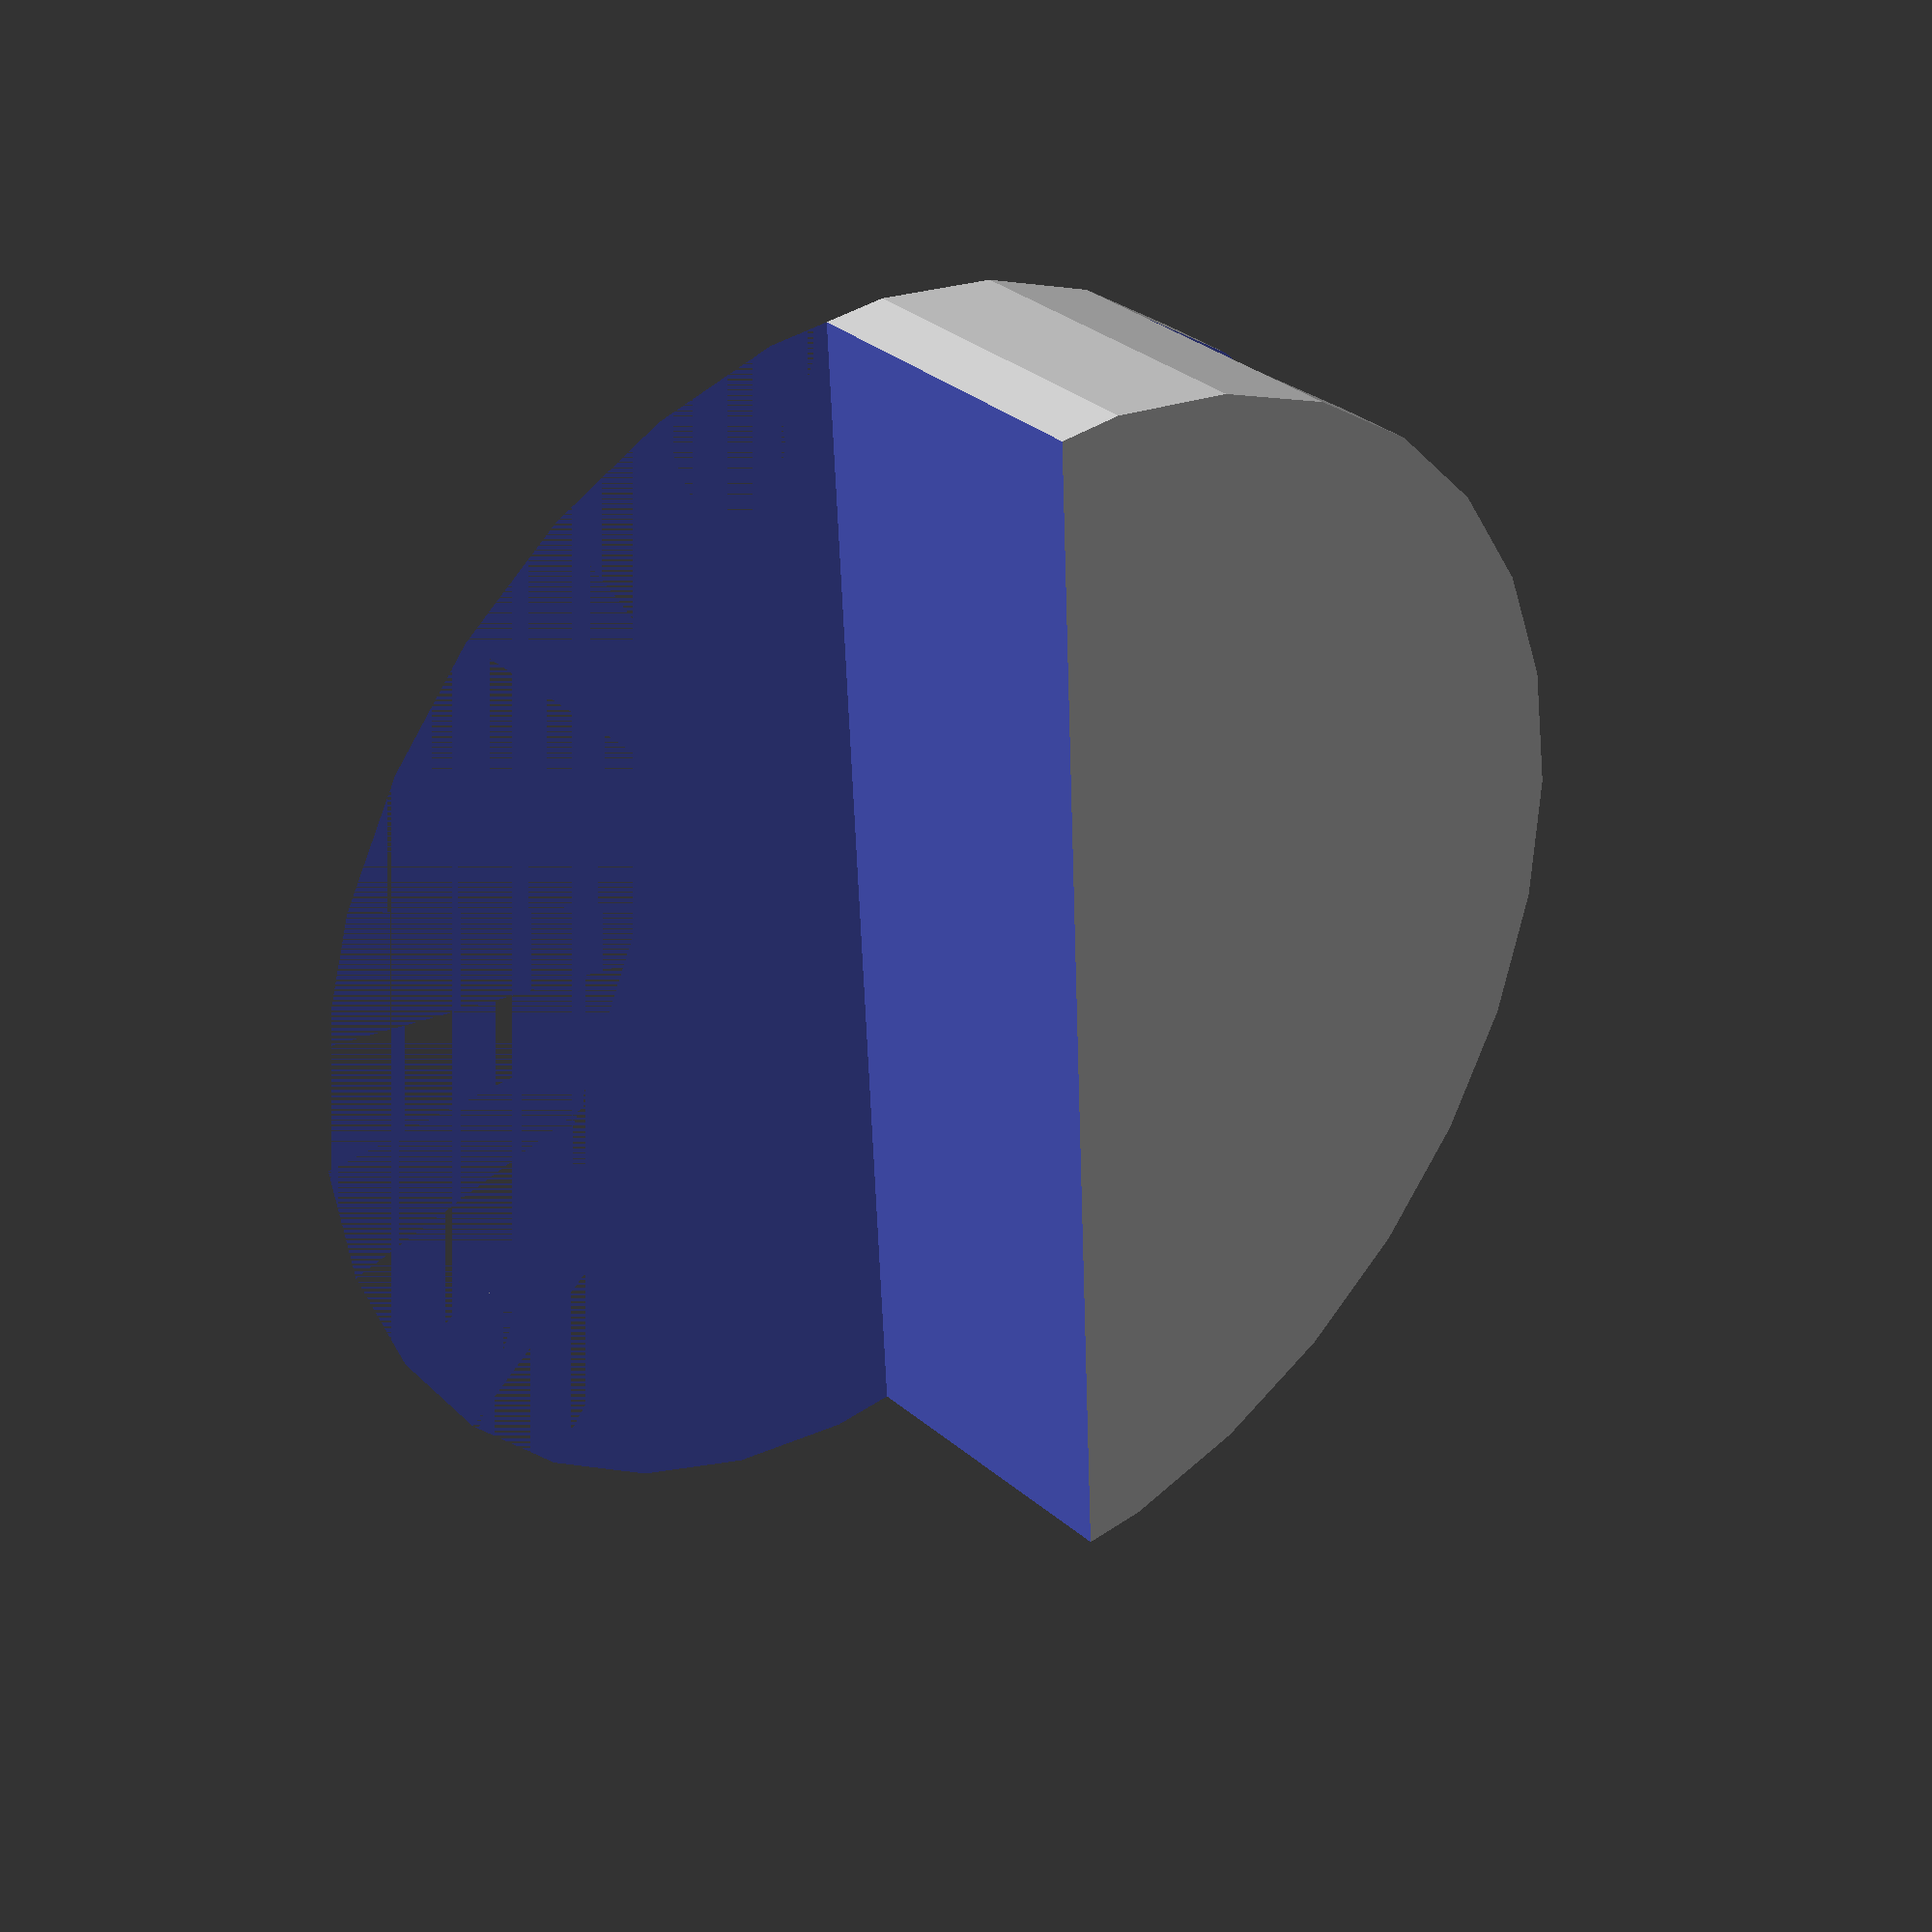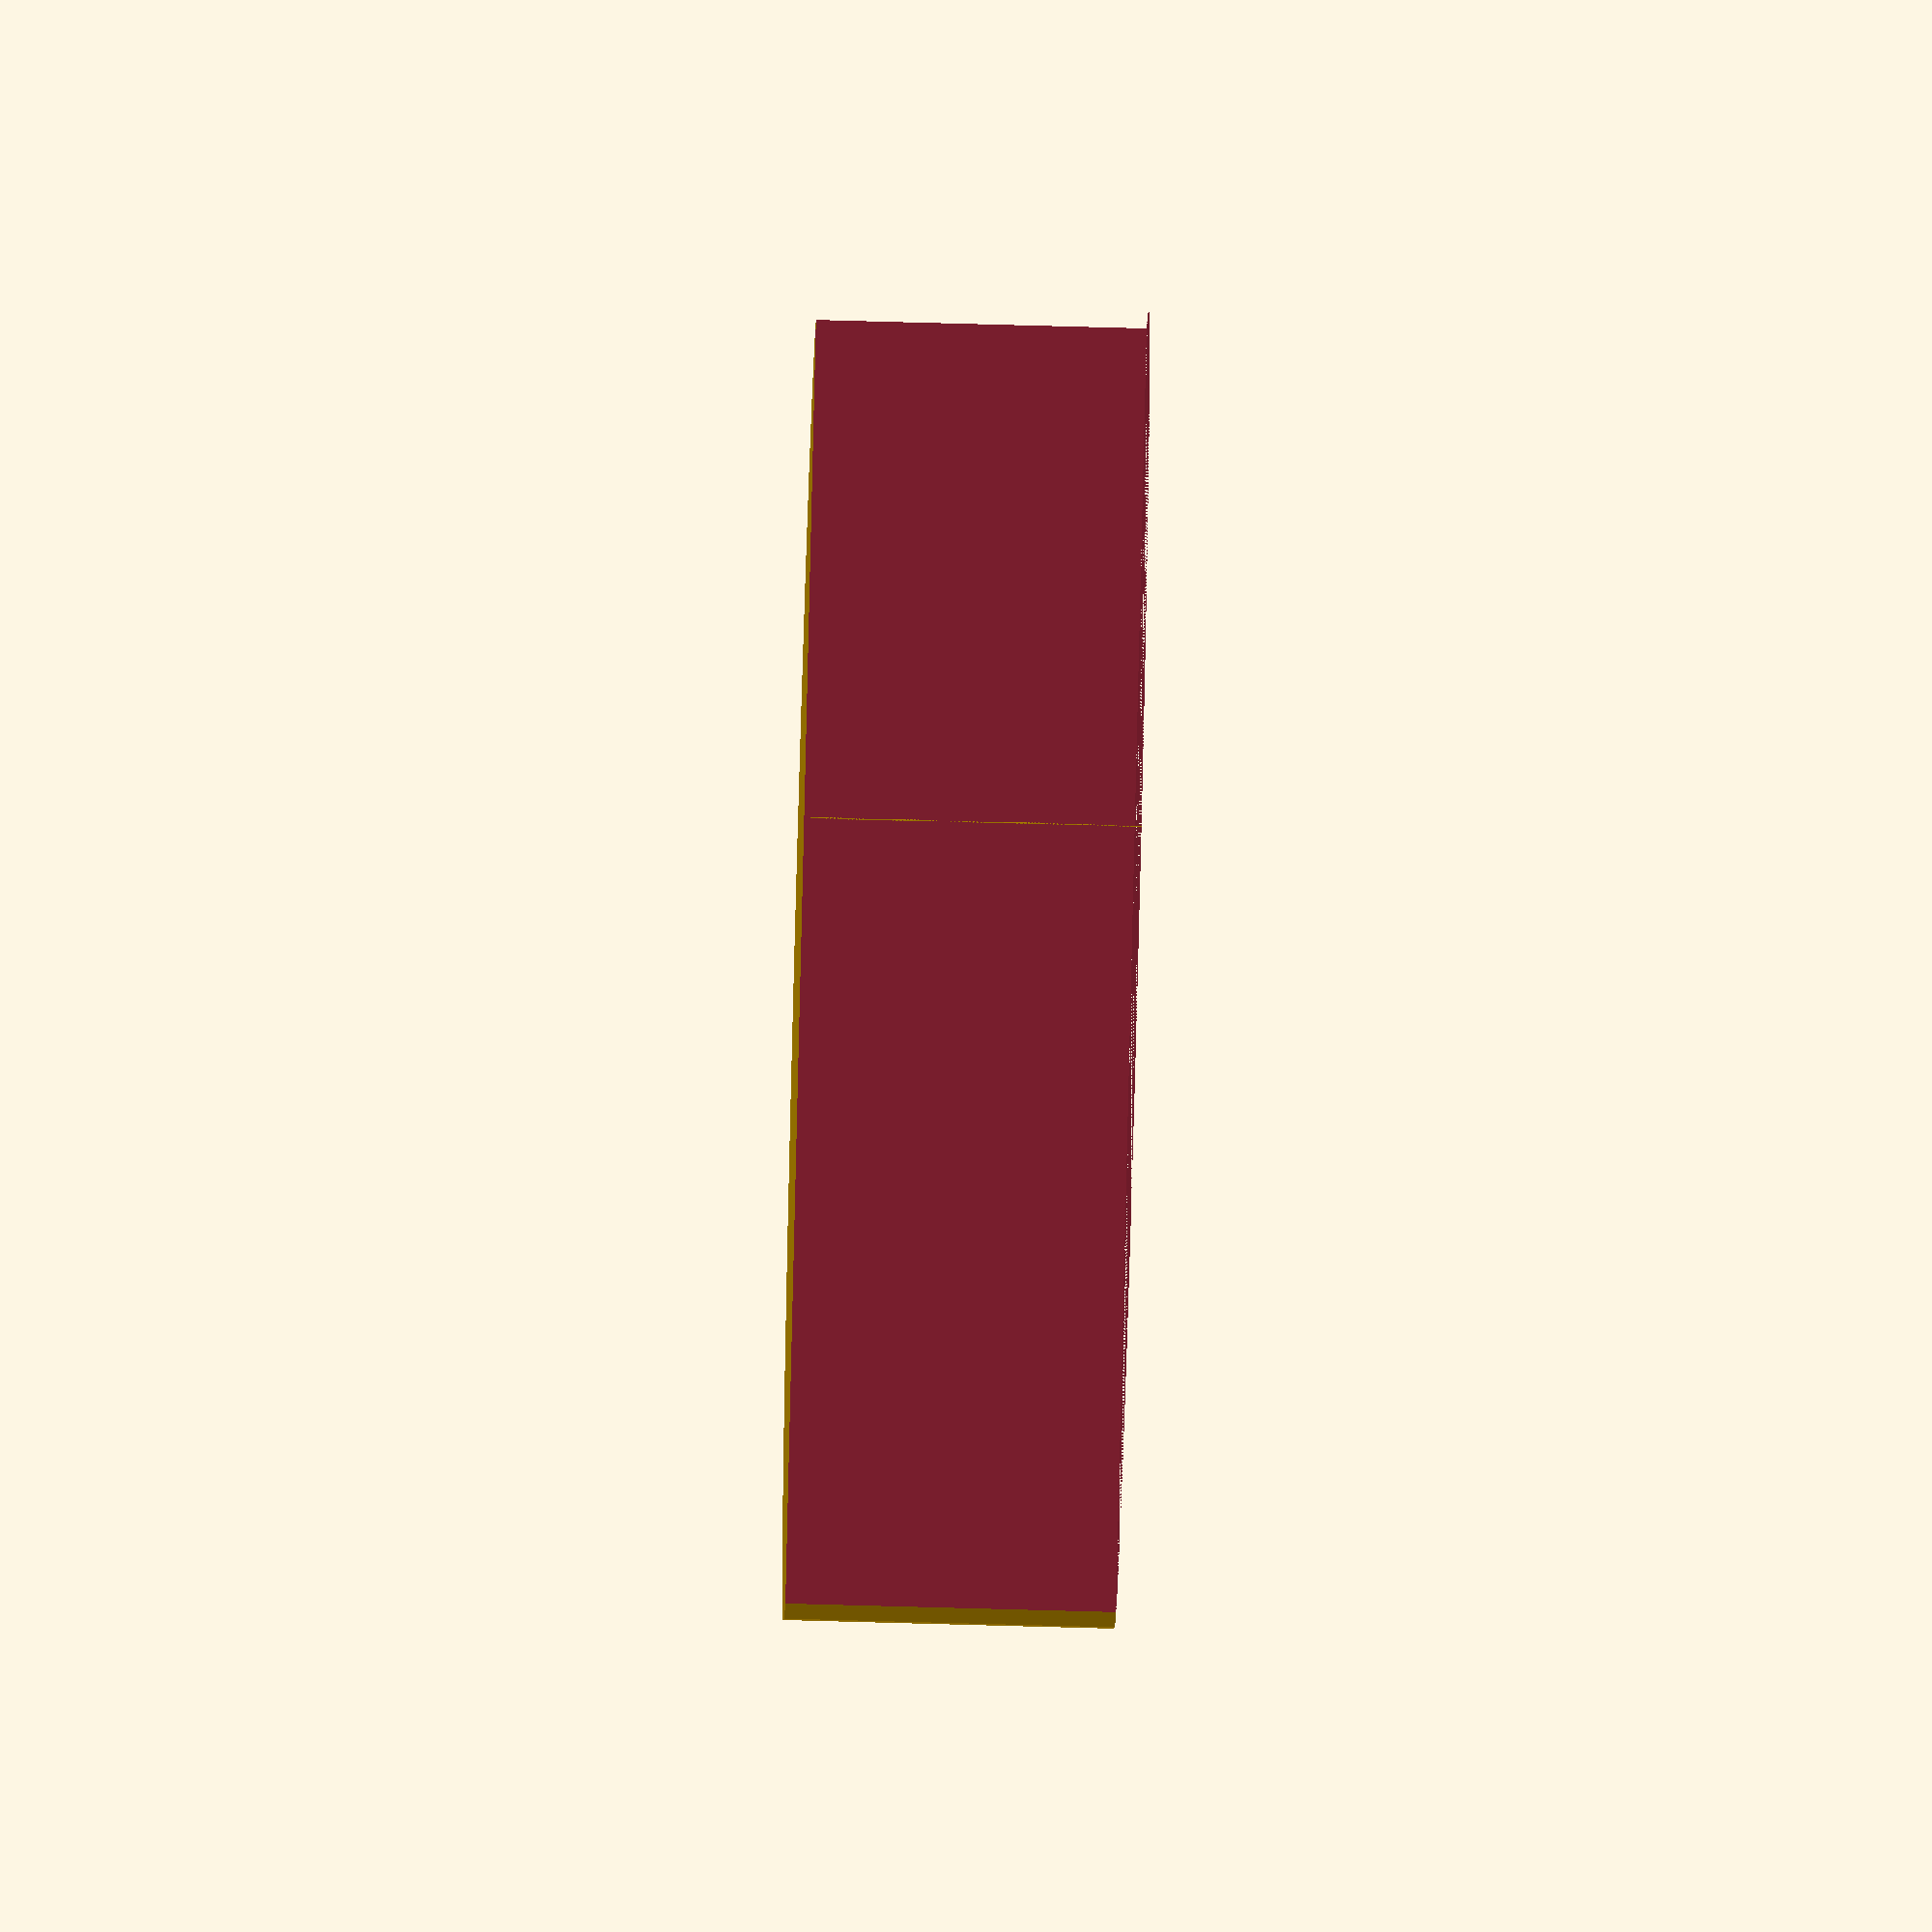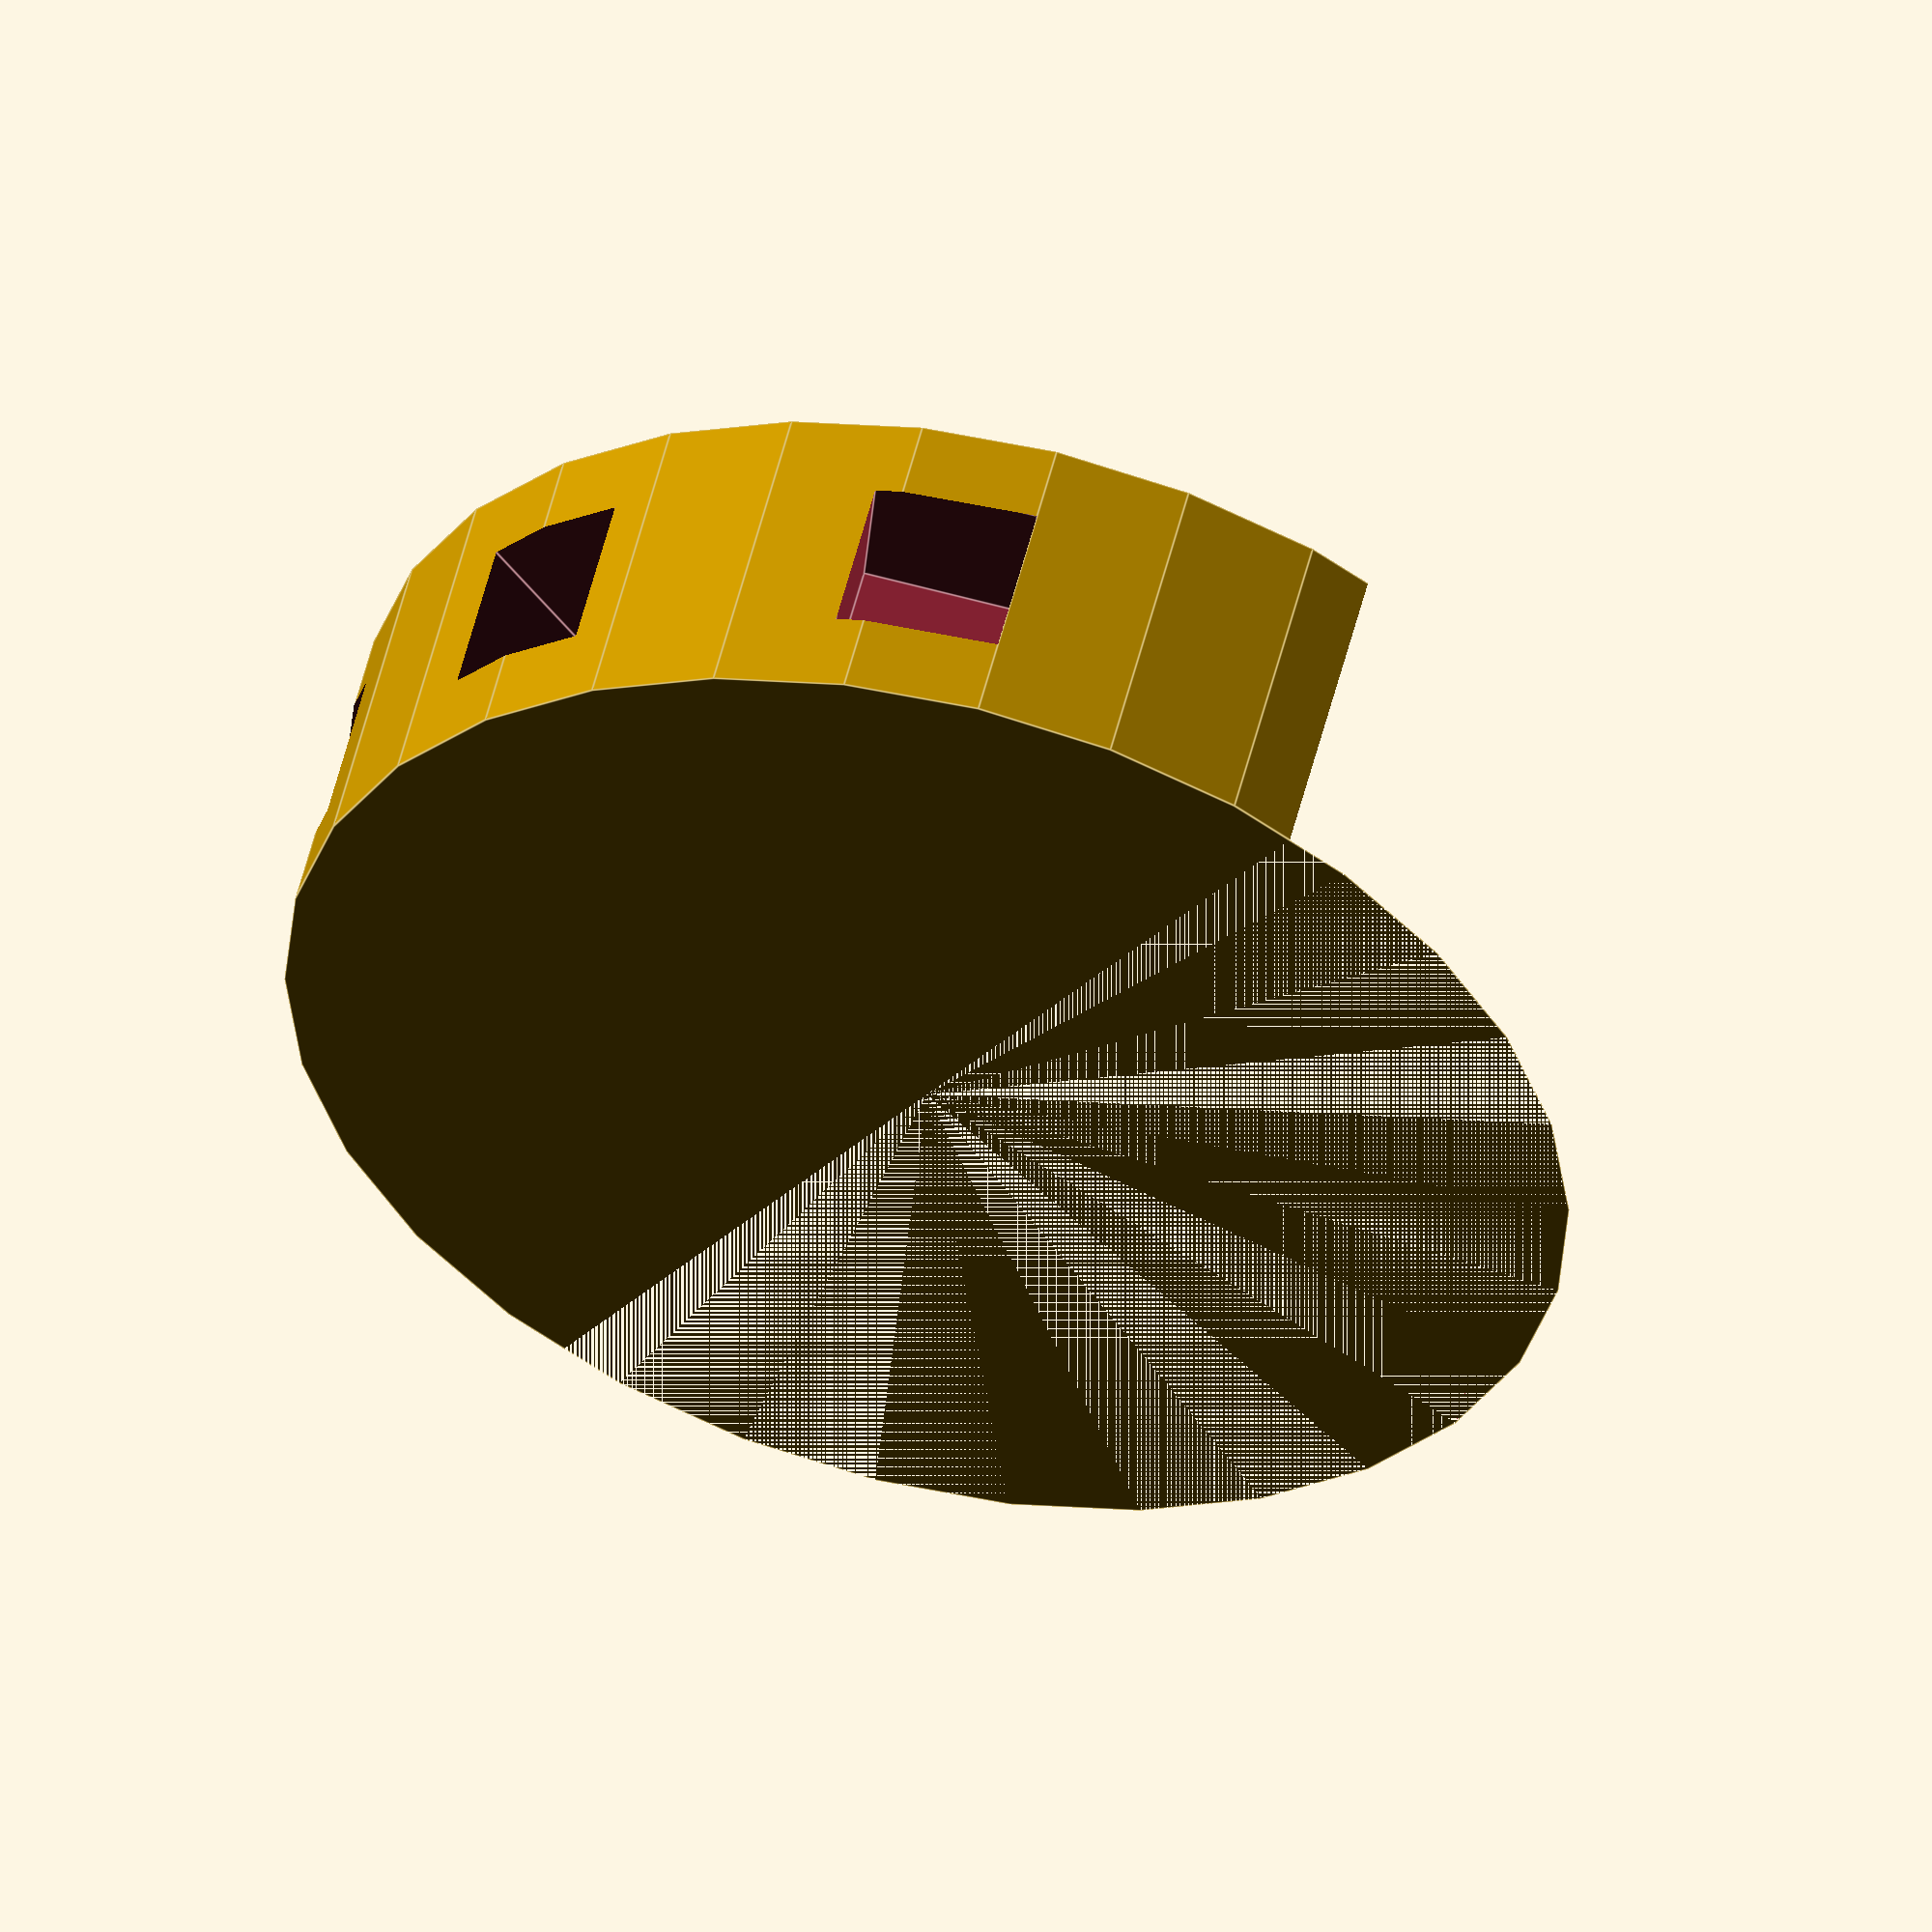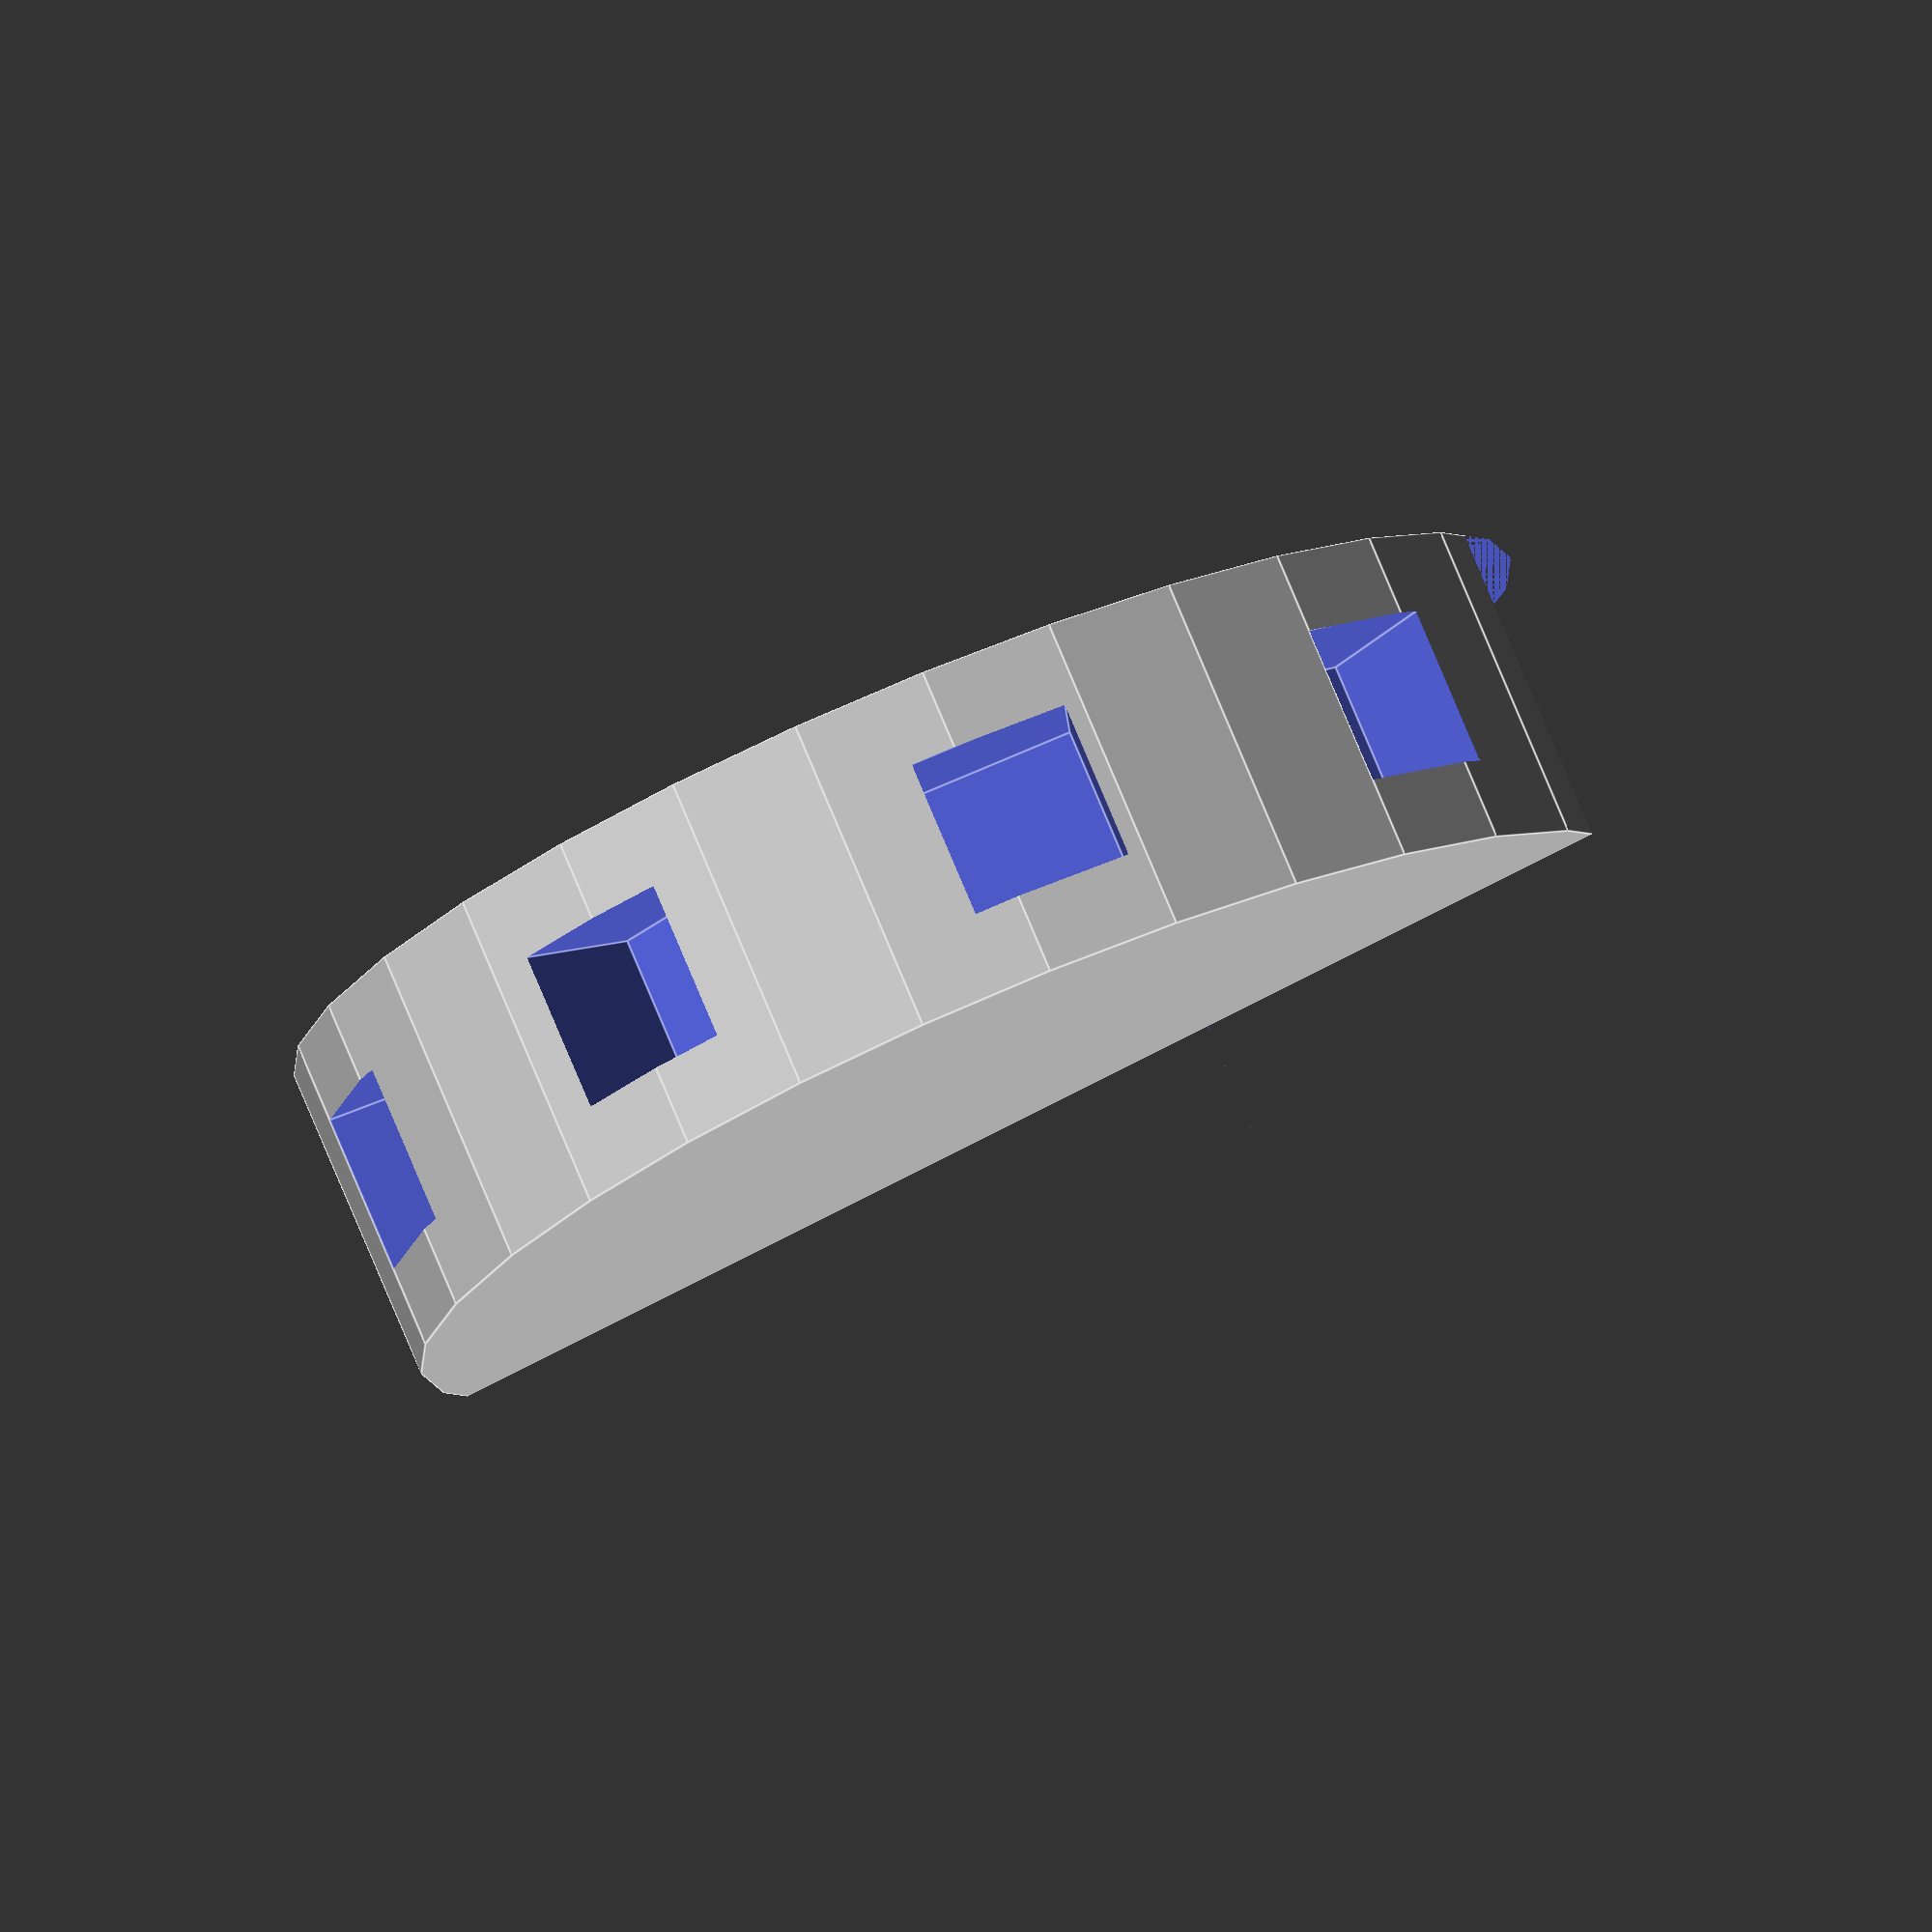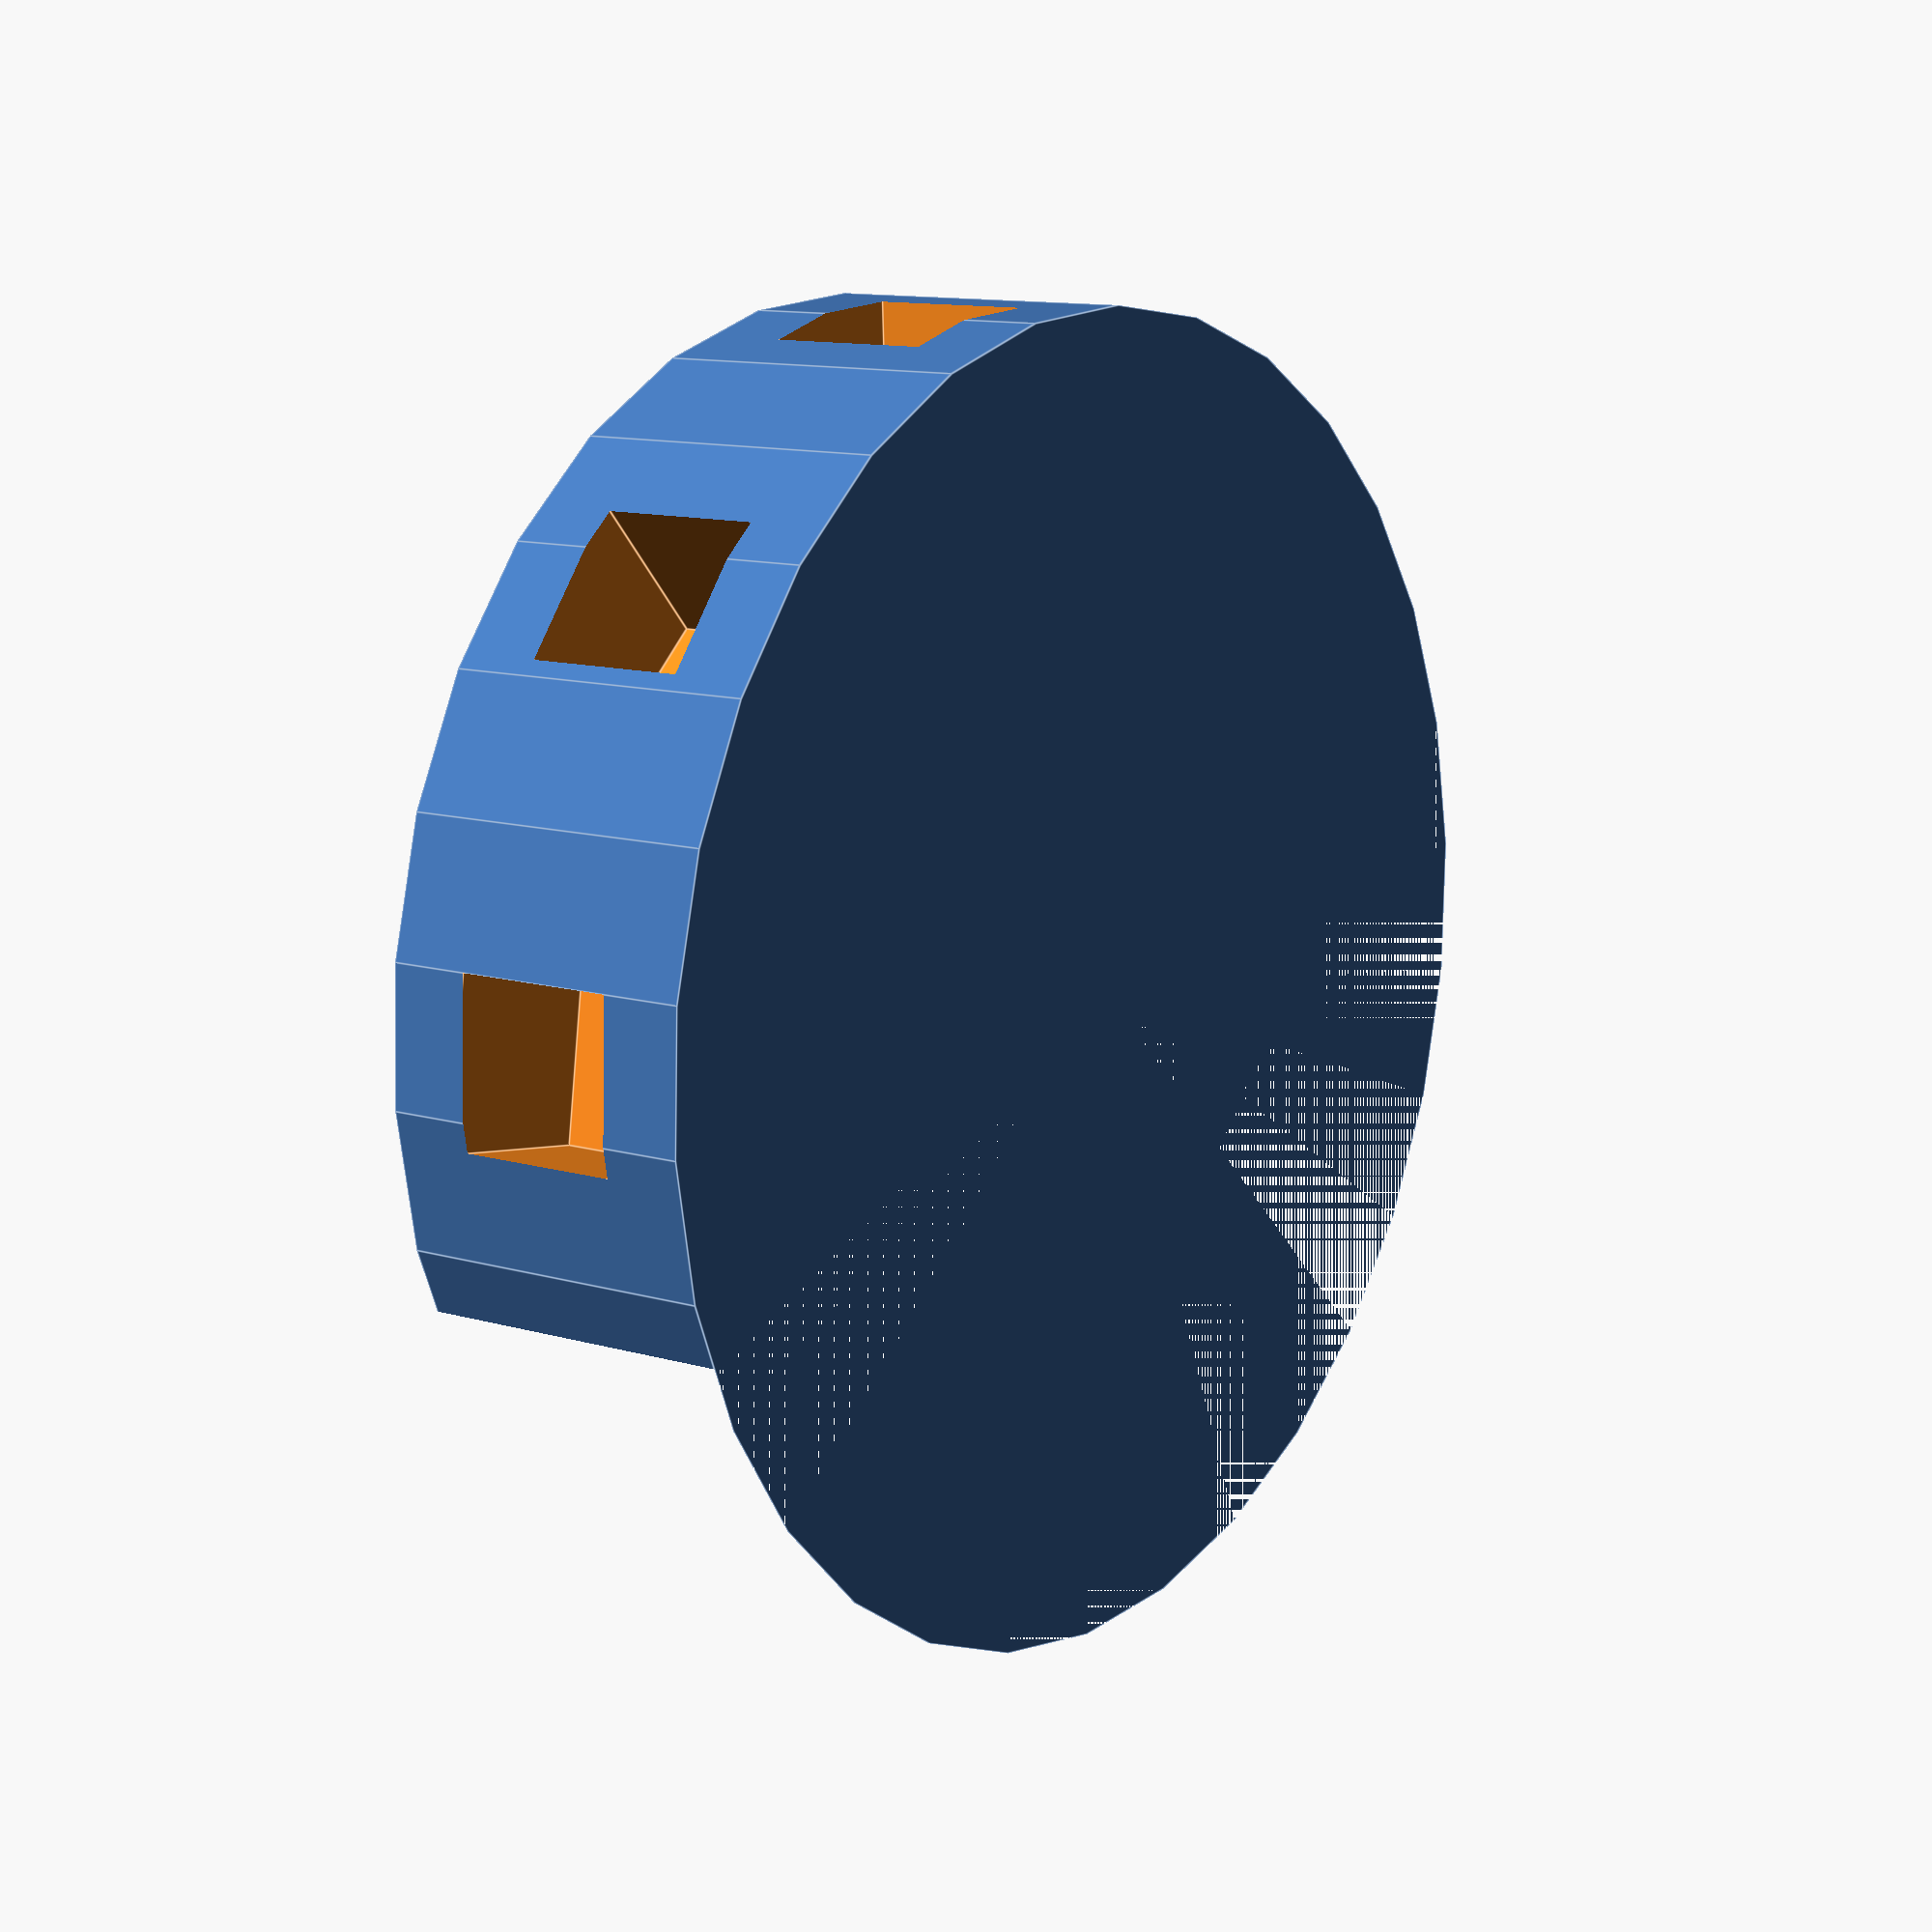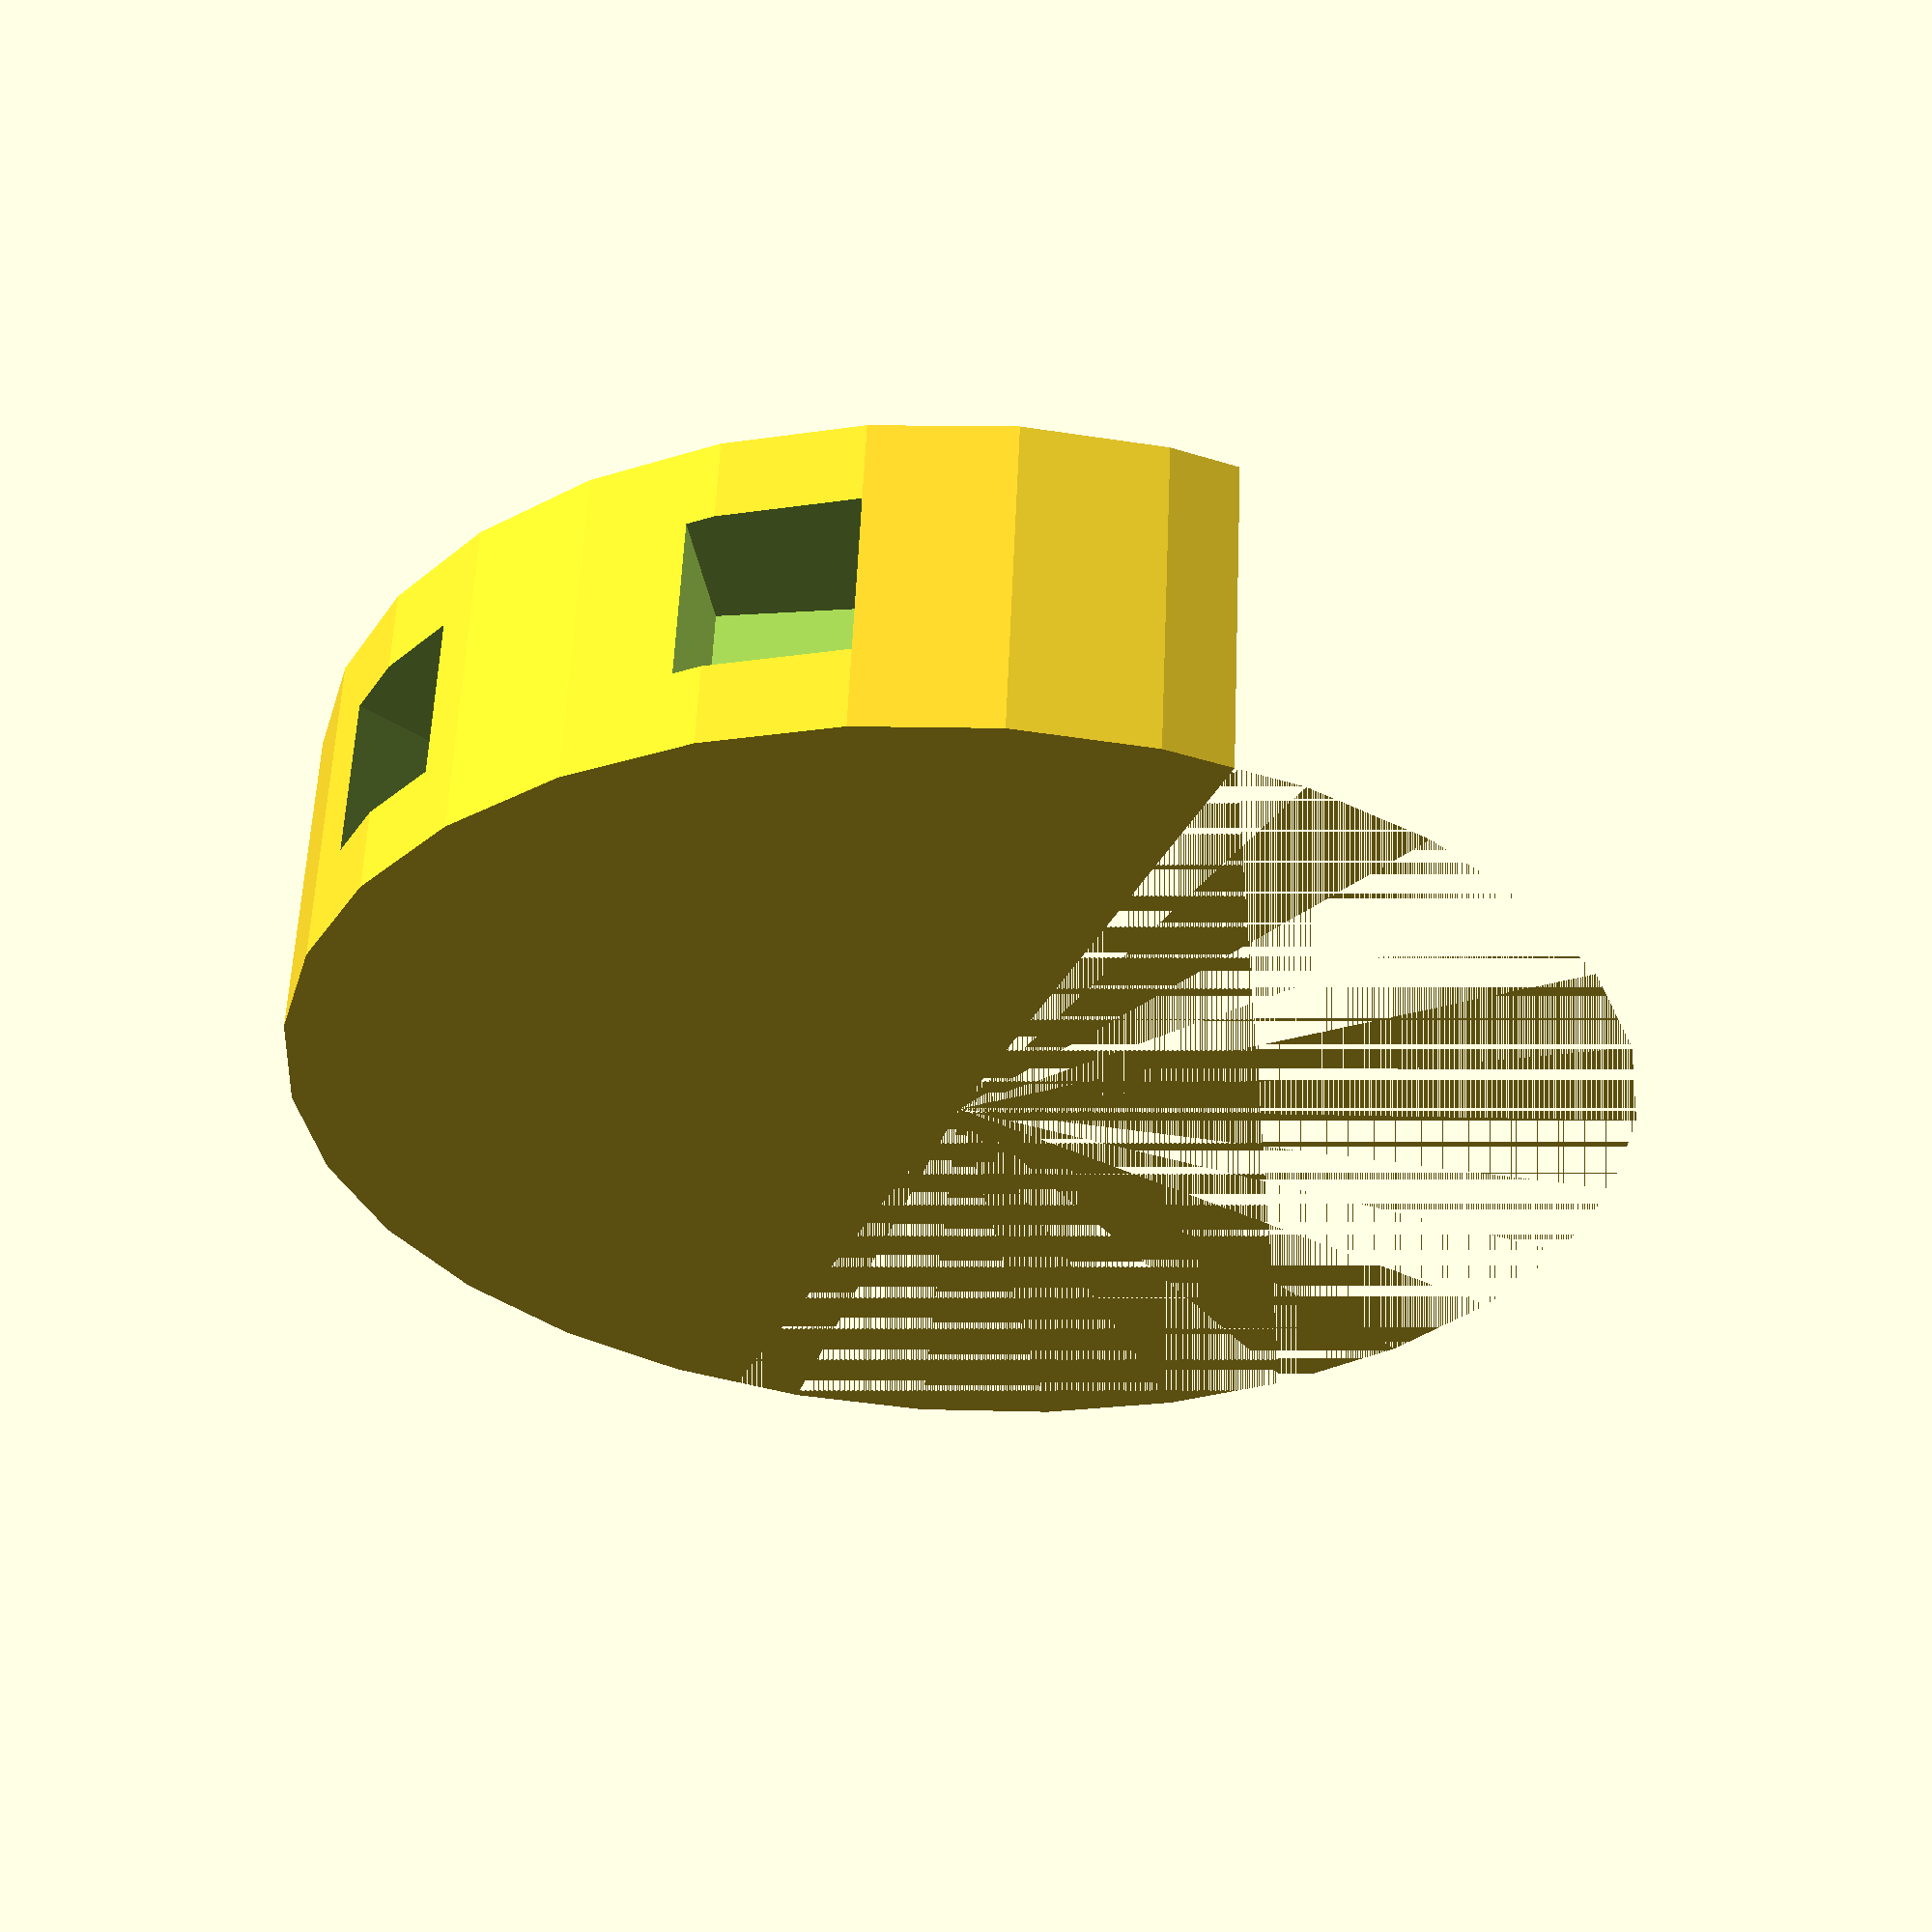
<openscad>
difference(){
	cylinder(h = 10, r=20);
	translate([0,-20,0])cube(size = [20,40,20]);
	rotate([0,0,30])translate([0,15,2.5])cube(size = [5,5,5]);
	rotate([0,0,70])translate([0,15,2.5])cube(size = [5,5,5]);
	rotate([0,0,110])translate([0,15,2.5])cube(size = [5,5,5]);
	rotate([0,0,150])translate([0,15,2.5])cube(size = [5,5,5]);
}


</openscad>
<views>
elev=327.0 azim=177.4 roll=318.7 proj=p view=solid
elev=69.1 azim=56.5 roll=88.4 proj=o view=wireframe
elev=306.9 azim=145.4 roll=193.7 proj=o view=edges
elev=101.9 azim=247.9 roll=202.7 proj=o view=edges
elev=168.7 azim=292.2 roll=54.0 proj=p view=edges
elev=301.8 azim=158.4 roll=182.5 proj=p view=wireframe
</views>
